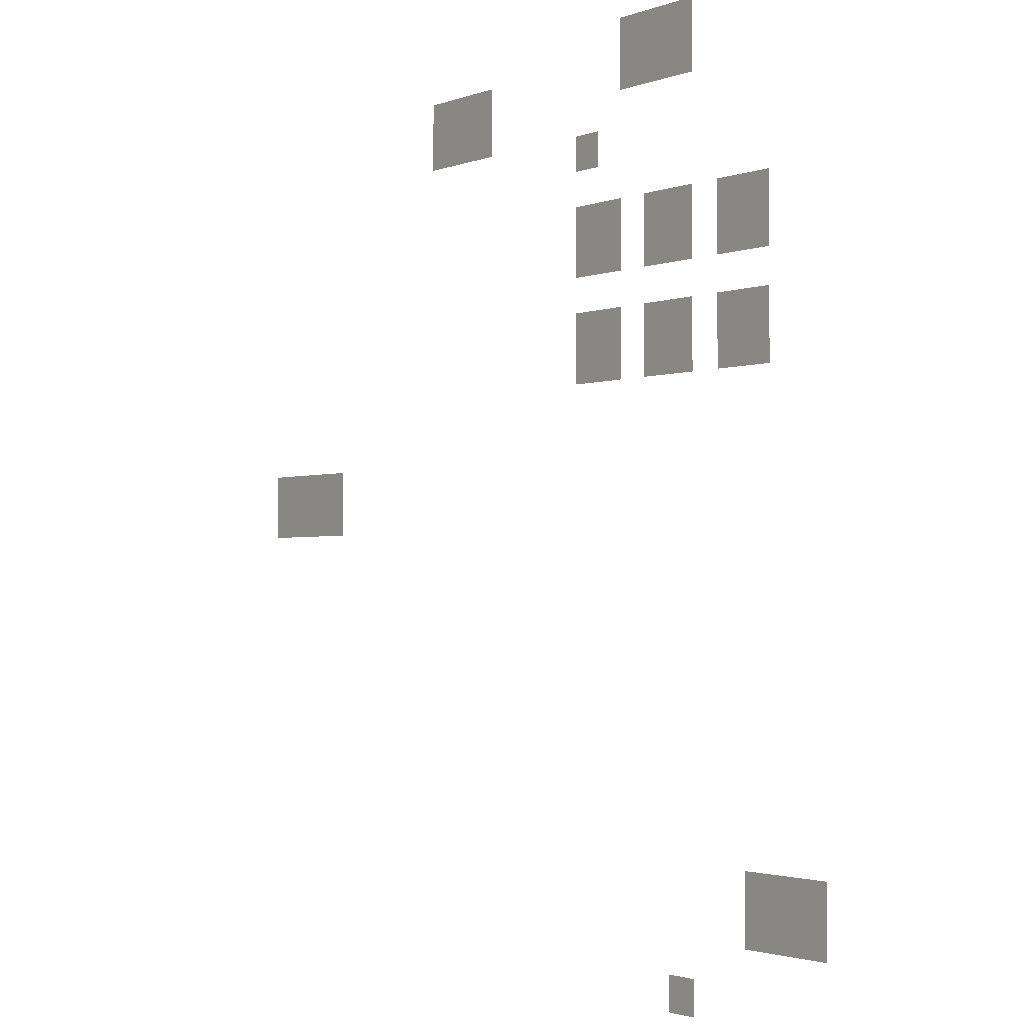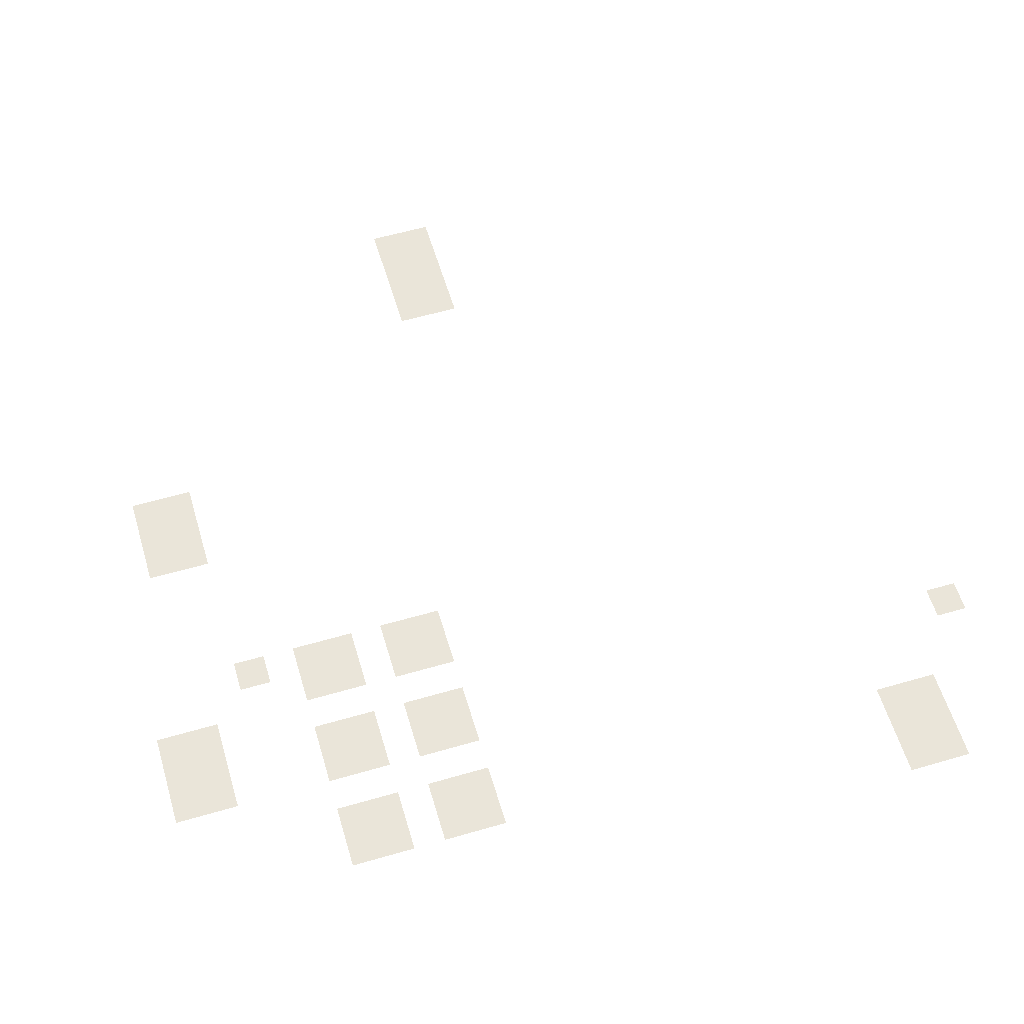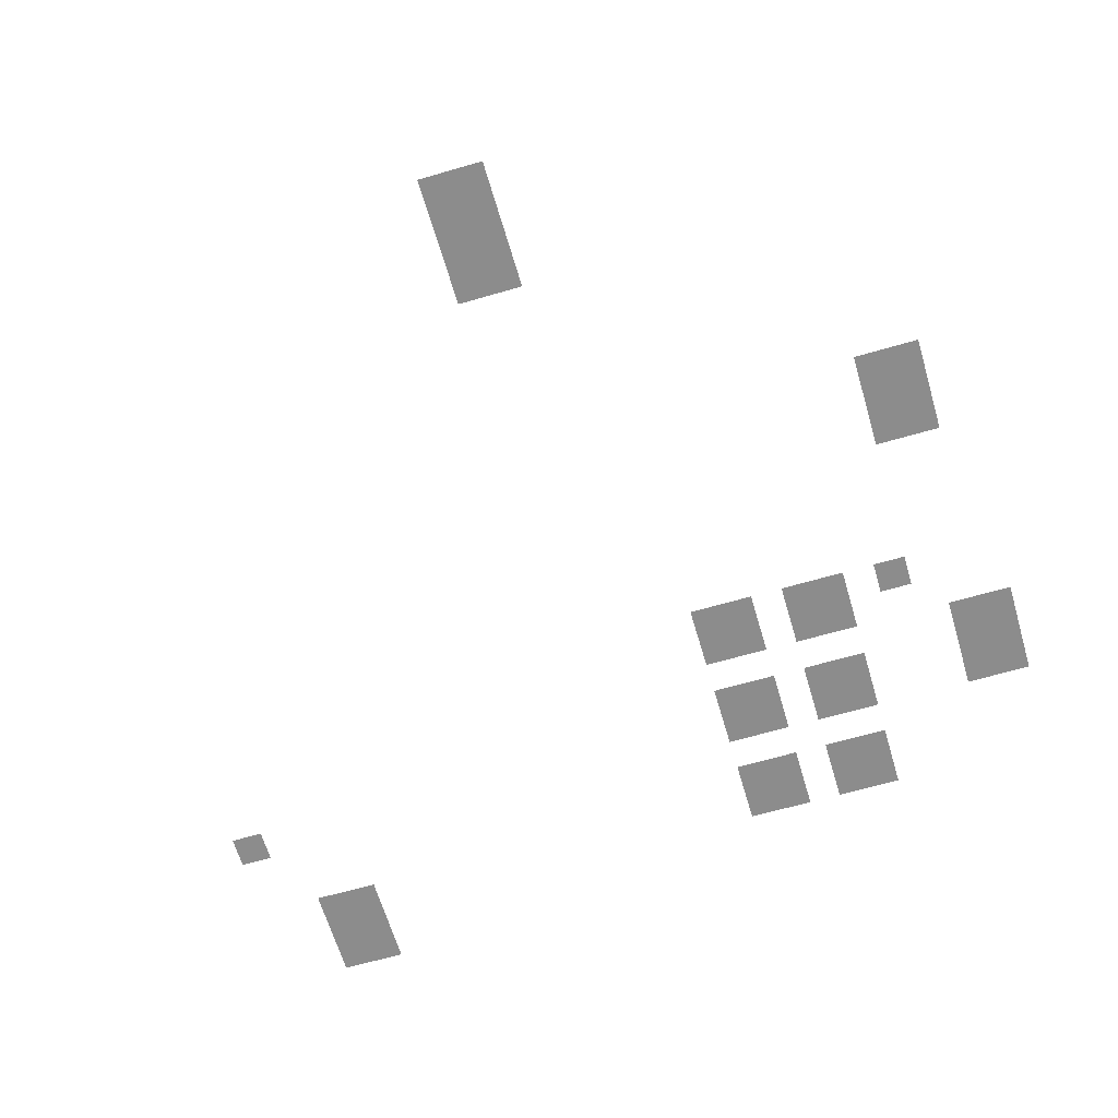
<metadata>
{"format":"obj","ext":"obj","renderer":"f3d","projection":"perspective","resolution":1024,"background":"white","views":[{"elev":-2.0,"azim":-126.7,"up":"+Y"},{"elev":58.5,"azim":-106.7,"up":"+Z"},{"elev":-64.2,"azim":106.4,"up":"+Z"}]}
</metadata>
<code>
v -736 -288 0
v -768 -288 0
v -768 -256 0
v -736 -256 0
v -768 -288 0
v -800 -288 0
v -800 -256 0
v -768 -256 0
v -800 -288 0
v -832 -288 0
v -832 -256 0
v -800 -256 0
v -448 -320 0
v -480 -320 0
v -480 -288 0
v -448 -288 0
v -480 -320 0
v -512 -320 0
v -512 -288 0
v -480 -288 0
v -512 -320 0
v -544 -320 0
v -544 -288 0
v -512 -288 0
v -736 -320 0
v -768 -320 0
v -768 -288 0
v -736 -288 0
v -768 -320 0
v -800 -320 0
v -800 -288 0
v -768 -288 0
v -800 -320 0
v -832 -320 0
v -832 -288 0
v -800 -288 0
v -448 -352 0
v -480 -352 0
v -480 -320 0
v -448 -320 0
v -480 -352 0
v -512 -352 0
v -512 -320 0
v -480 -320 0
v -512 -352 0
v -544 -352 0
v -544 -320 0
v -512 -320 0
v -672 -384 0
v -704 -384 0
v -704 -352 0
v -672 -352 0
v -672 -448 0
v -704 -448 0
v -704 -416 0
v -672 -416 0
v -704 -448 0
v -736 -448 0
v -736 -416 0
v -704 -416 0
v -768 -448 0
v -800 -448 0
v -800 -416 0
v -768 -416 0
v -800 -448 0
v -832 -448 0
v -832 -416 0
v -800 -416 0
v -864 -448 0
v -896 -448 0
v -896 -416 0
v -864 -416 0
v -896 -448 0
v -928 -448 0
v -928 -416 0
v -896 -416 0
v -672 -480 0
v -704 -480 0
v -704 -448 0
v -672 -448 0
v -704 -480 0
v -736 -480 0
v -736 -448 0
v -704 -448 0
v -768 -480 0
v -800 -480 0
v -800 -448 0
v -768 -448 0
v -800 -480 0
v -832 -480 0
v -832 -448 0
v -800 -448 0
v -864 -480 0
v -896 -480 0
v -896 -448 0
v -864 -448 0
v -896 -480 0
v -928 -480 0
v -928 -448 0
v -896 -448 0
v -672 -544 0
v -704 -544 0
v -704 -512 0
v -672 -512 0
v -704 -544 0
v -736 -544 0
v -736 -512 0
v -704 -512 0
v -768 -544 0
v -800 -544 0
v -800 -512 0
v -768 -512 0
v -800 -544 0
v -832 -544 0
v -832 -512 0
v -800 -512 0
v -864 -544 0
v -896 -544 0
v -896 -512 0
v -864 -512 0
v -896 -544 0
v -928 -544 0
v -928 -512 0
v -896 -512 0
v -672 -576 0
v -704 -576 0
v -704 -544 0
v -672 -544 0
v -704 -576 0
v -736 -576 0
v -736 -544 0
v -704 -544 0
v -768 -576 0
v -800 -576 0
v -800 -544 0
v -768 -544 0
v -800 -576 0
v -832 -576 0
v -832 -544 0
v -800 -544 0
v -864 -576 0
v -896 -576 0
v -896 -544 0
v -864 -544 0
v -896 -576 0
v -928 -576 0
v -928 -544 0
v -896 -544 0
v -160 -672 0
v -192 -672 0
v -192 -640 0
v -160 -640 0
v -192 -672 0
v -224 -672 0
v -224 -640 0
v -192 -640 0
v -224 -672 0
v -256 -672 0
v -256 -640 0
v -224 -640 0
v -256 -672 0
v -288 -672 0
v -288 -640 0
v -256 -640 0
v -160 -704 0
v -192 -704 0
v -192 -672 0
v -160 -672 0
v -192 -704 0
v -224 -704 0
v -224 -672 0
v -192 -672 0
v -224 -704 0
v -256 -704 0
v -256 -672 0
v -224 -672 0
v -256 -704 0
v -288 -704 0
v -288 -672 0
v -256 -672 0
v -896 -1024 0
v -928 -1024 0
v -928 -992 0
v -896 -992 0
v -928 -1024 0
v -960 -1024 0
v -960 -992 0
v -928 -992 0
v -960 -1024 0
v -992 -1024 0
v -992 -992 0
v -960 -992 0
v -896 -1056 0
v -928 -1056 0
v -928 -1024 0
v -896 -1024 0
v -928 -1056 0
v -960 -1056 0
v -960 -1024 0
v -928 -1024 0
v -960 -1056 0
v -992 -1056 0
v -992 -1024 0
v -960 -1024 0
v -800 -1120 0
v -832 -1120 0
v -832 -1088 0
v -800 -1088 0
g Skola1k_mesh_0011
f 1 2 3 4
f 5 6 7 8
f 9 10 11 12
f 13 14 15 16
f 17 18 19 20
f 21 22 23 24
f 25 26 27 28
f 29 30 31 32
f 33 34 35 36
f 37 38 39 40
f 41 42 43 44
f 45 46 47 48
f 49 50 51 52
f 53 54 55 56
f 57 58 59 60
f 61 62 63 64
f 65 66 67 68
f 69 70 71 72
f 73 74 75 76
f 77 78 79 80
f 81 82 83 84
f 85 86 87 88
f 89 90 91 92
f 93 94 95 96
f 97 98 99 100
f 101 102 103 104
f 105 106 107 108
f 109 110 111 112
f 113 114 115 116
f 117 118 119 120
f 121 122 123 124
f 125 126 127 128
f 129 130 131 132
f 133 134 135 136
f 137 138 139 140
f 141 142 143 144
f 145 146 147 148
f 149 150 151 152
f 153 154 155 156
f 157 158 159 160
f 161 162 163 164
f 165 166 167 168
f 169 170 171 172
f 173 174 175 176
f 177 178 179 180
f 181 182 183 184
f 185 186 187 188
f 189 190 191 192
f 193 194 195 196
f 197 198 199 200
f 201 202 203 204
f 205 206 207 208

</code>
